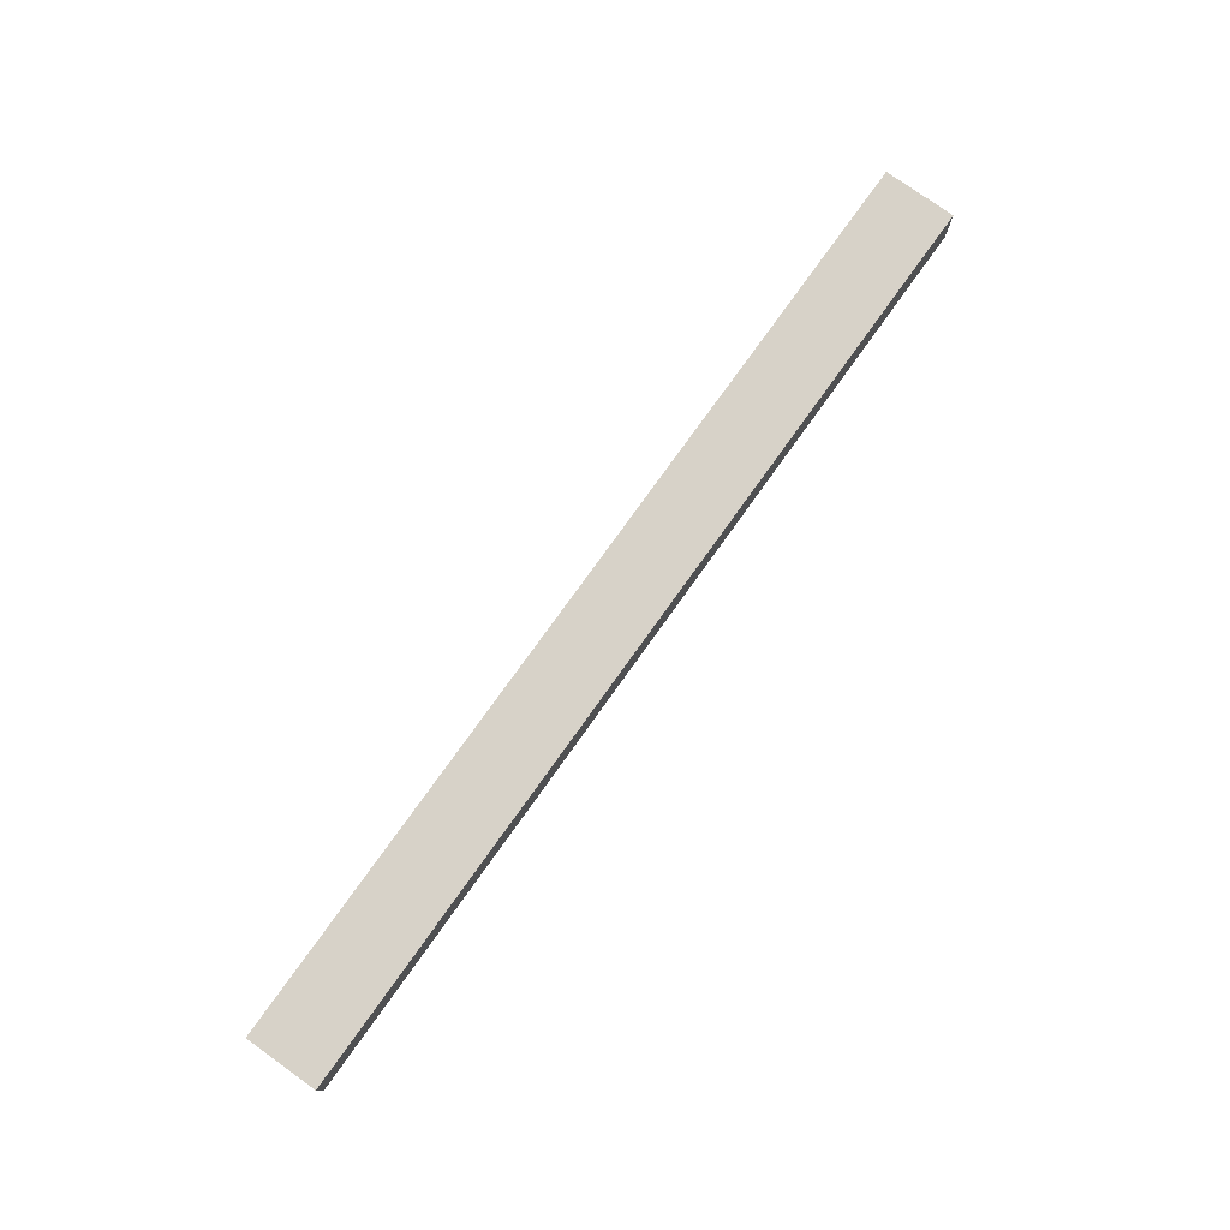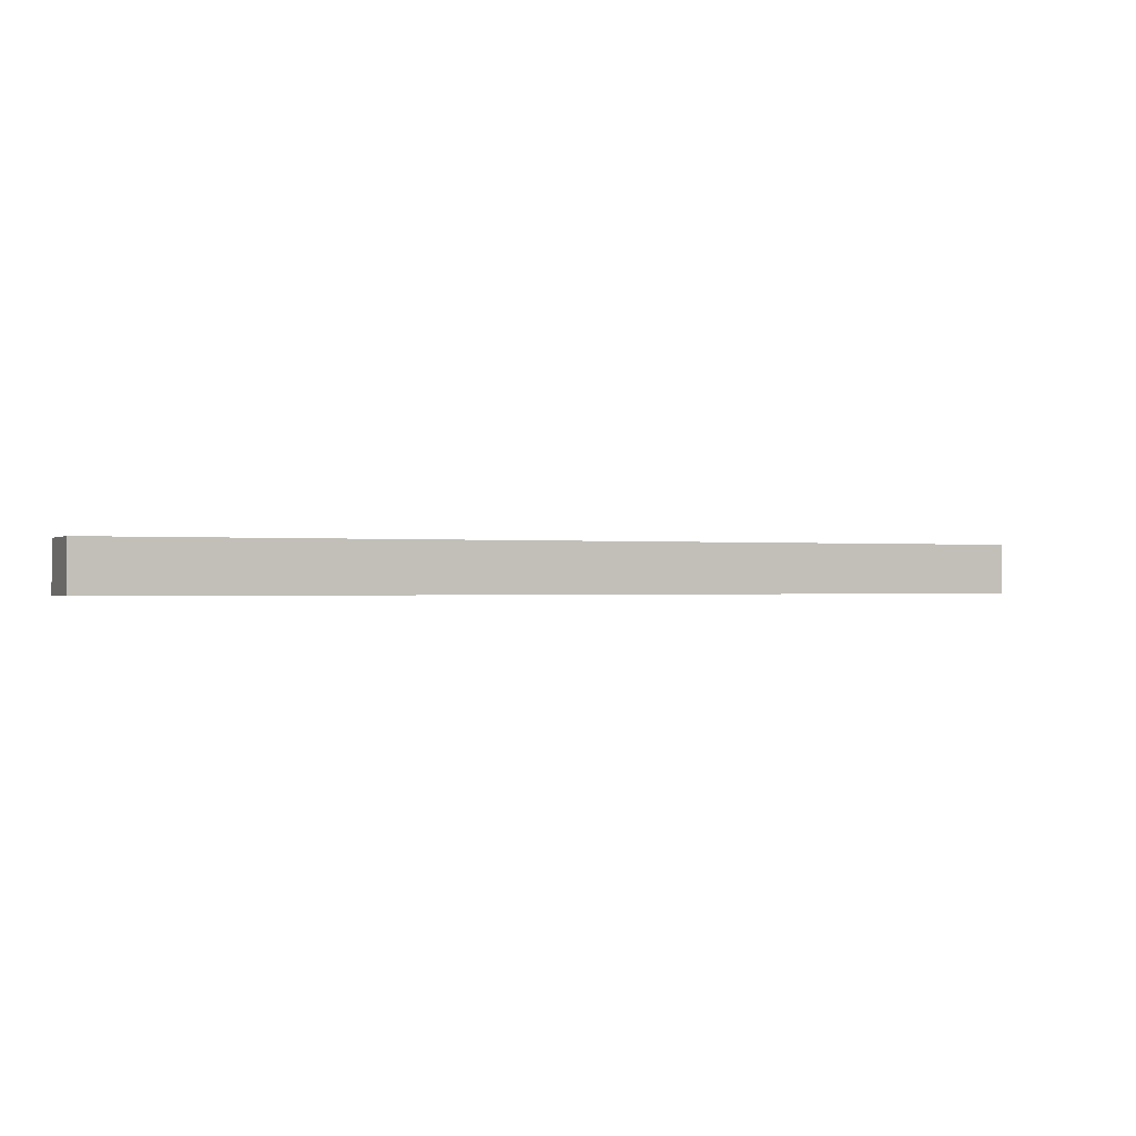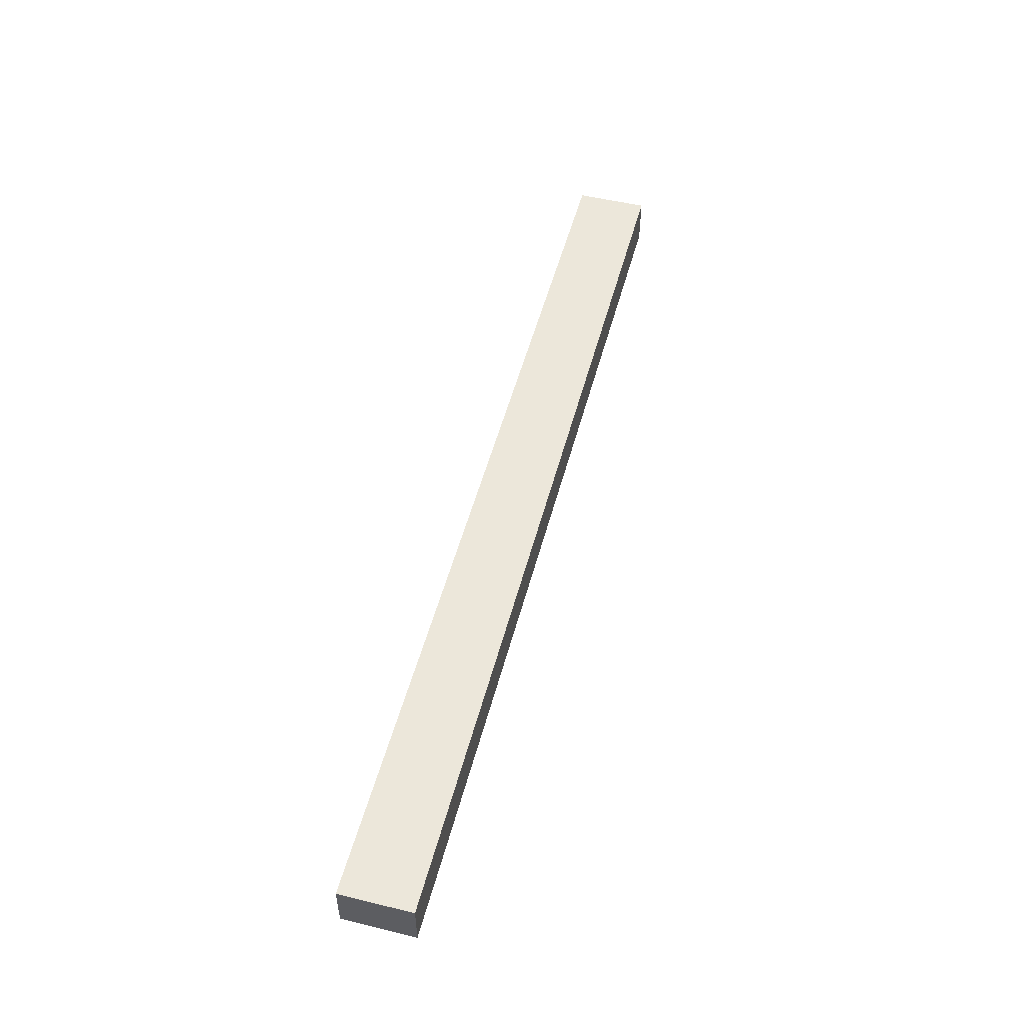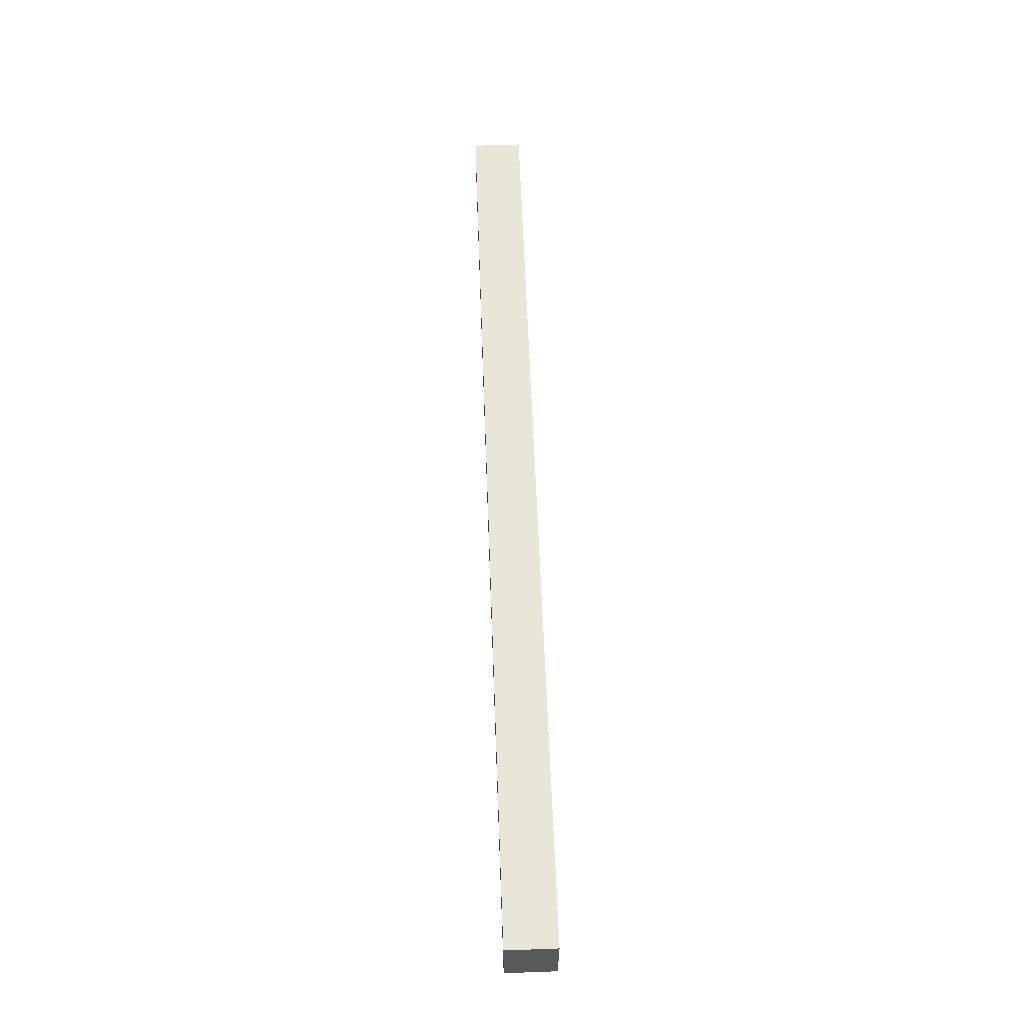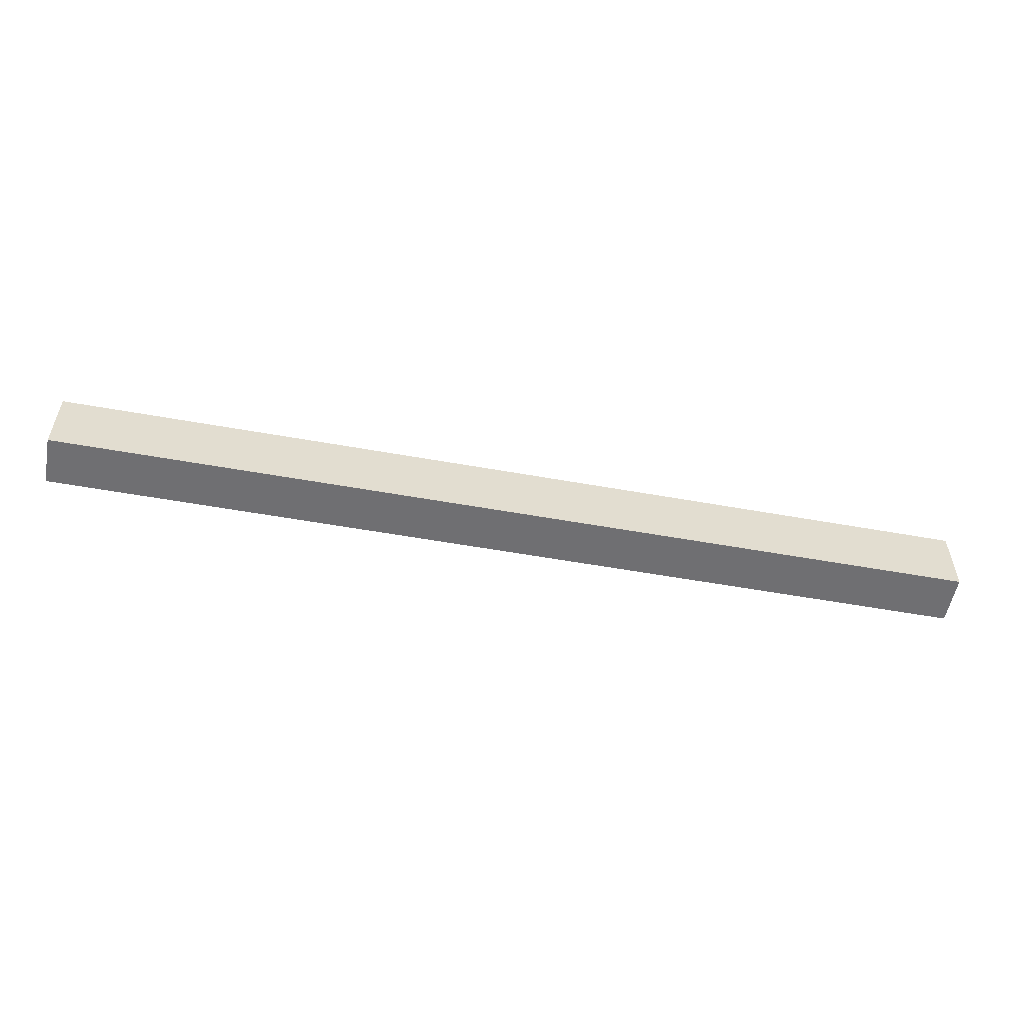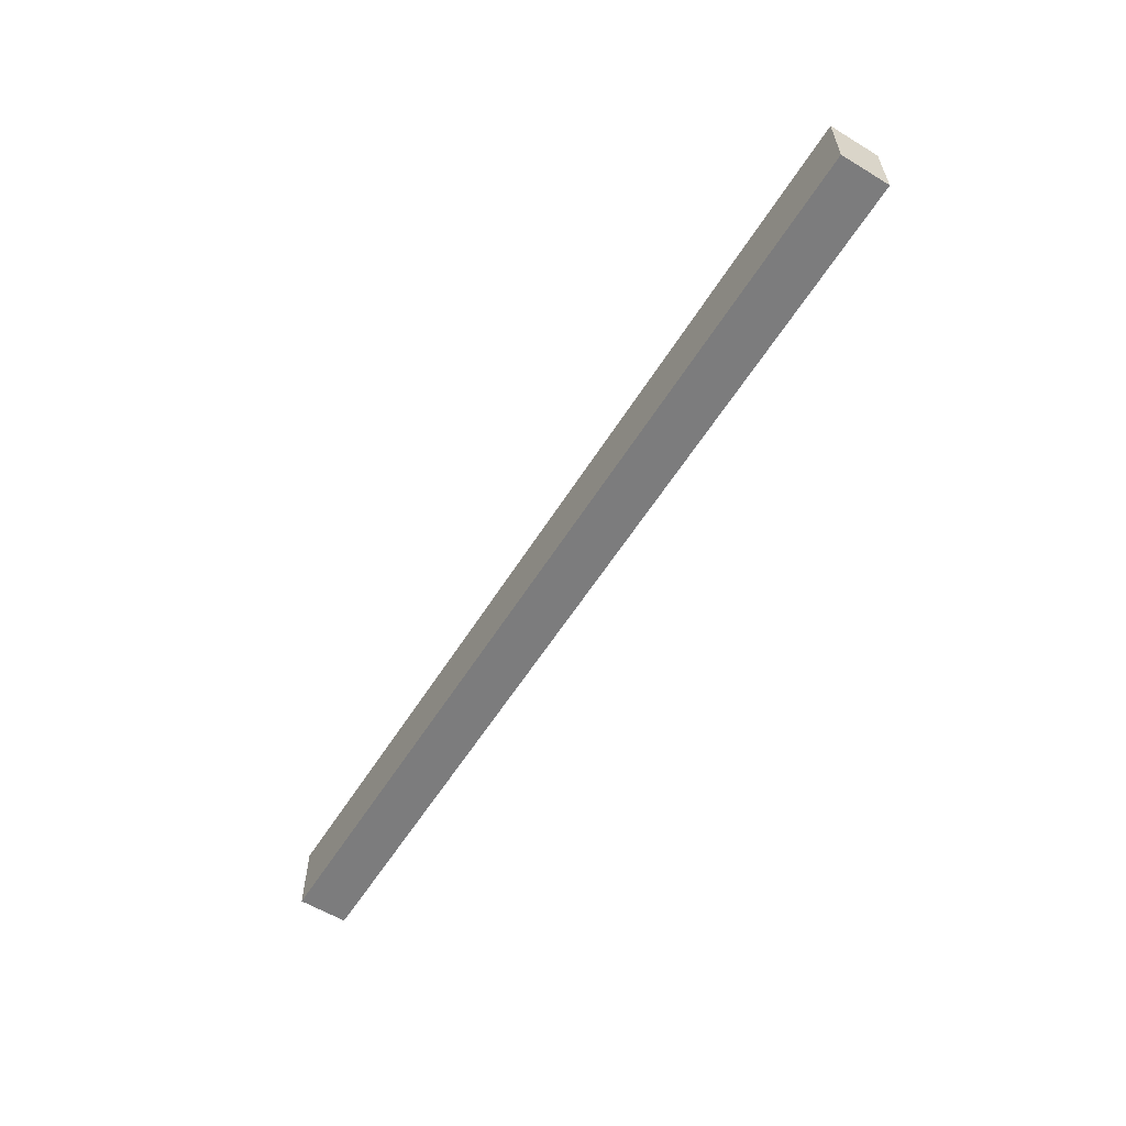
<metadata>
{"format":"obj","ext":"obj","renderer":"f3d","projection":"perspective","resolution":1024,"background":"white","views":[{"elev":77.4,"azim":125.6,"up":"+Y"},{"elev":-0.4,"azim":155.9,"up":"+Y"},{"elev":51.7,"azim":104.7,"up":"+Y"},{"elev":59.7,"azim":-92.1,"up":"+Z"},{"elev":-54.7,"azim":-10.8,"up":"+Z"},{"elev":-58.8,"azim":58.1,"up":"+Z"}]}
</metadata>
<code>
v 83.11 -1.9 3.5
v 83.11 -1.9 -2.9
v 83.11 2.5 -2.9
v 83.11 2.5 3.5
v 83.11 2.5 3.5
v 83.11 2.5 -2.9
v 0 2.5 -2.9
v 0 2.5 3.5
v 83.11 2.5 -2.9
v 83.11 -1.9 -2.9
v 0 -1.9 -2.9
v 0 2.5 -2.9
v 83.11 -1.9 -2.9
v 83.11 -1.9 3.5
v 0 -1.9 3.5
v 0 -1.9 -2.9
v 0 -1.9 -2.9
v 0 -1.9 3.5
v 0 2.5 3.5
v 0 2.5 -2.9
v 83.11 -1.9 3.5
v 83.11 2.5 3.5
v 0 2.5 3.5
v 0 -1.9 3.5
g b441bdd8-e2bd-11ea-b94c-54bf646e7e1f
f 1 2 4
f 4 2 3
g b331a962-e2bd-11ea-9e06-54bf646e7e1f
f 5 6 8
f 8 6 7
g b3352c5a-e2bd-11ea-9e3e-54bf646e7e1f
f 9 10 12
f 12 10 11
g b3bc2562-e2bd-11ea-84a7-54bf646e7e1f
f 13 14 16
f 16 14 15
g b341ff98-e2bd-11ea-aea3-54bf646e7e1f
f 17 18 20
f 20 18 19
g b32dff52-e2bd-11ea-9ebe-54bf646e7e1f
f 21 22 24
f 24 22 23

</code>
